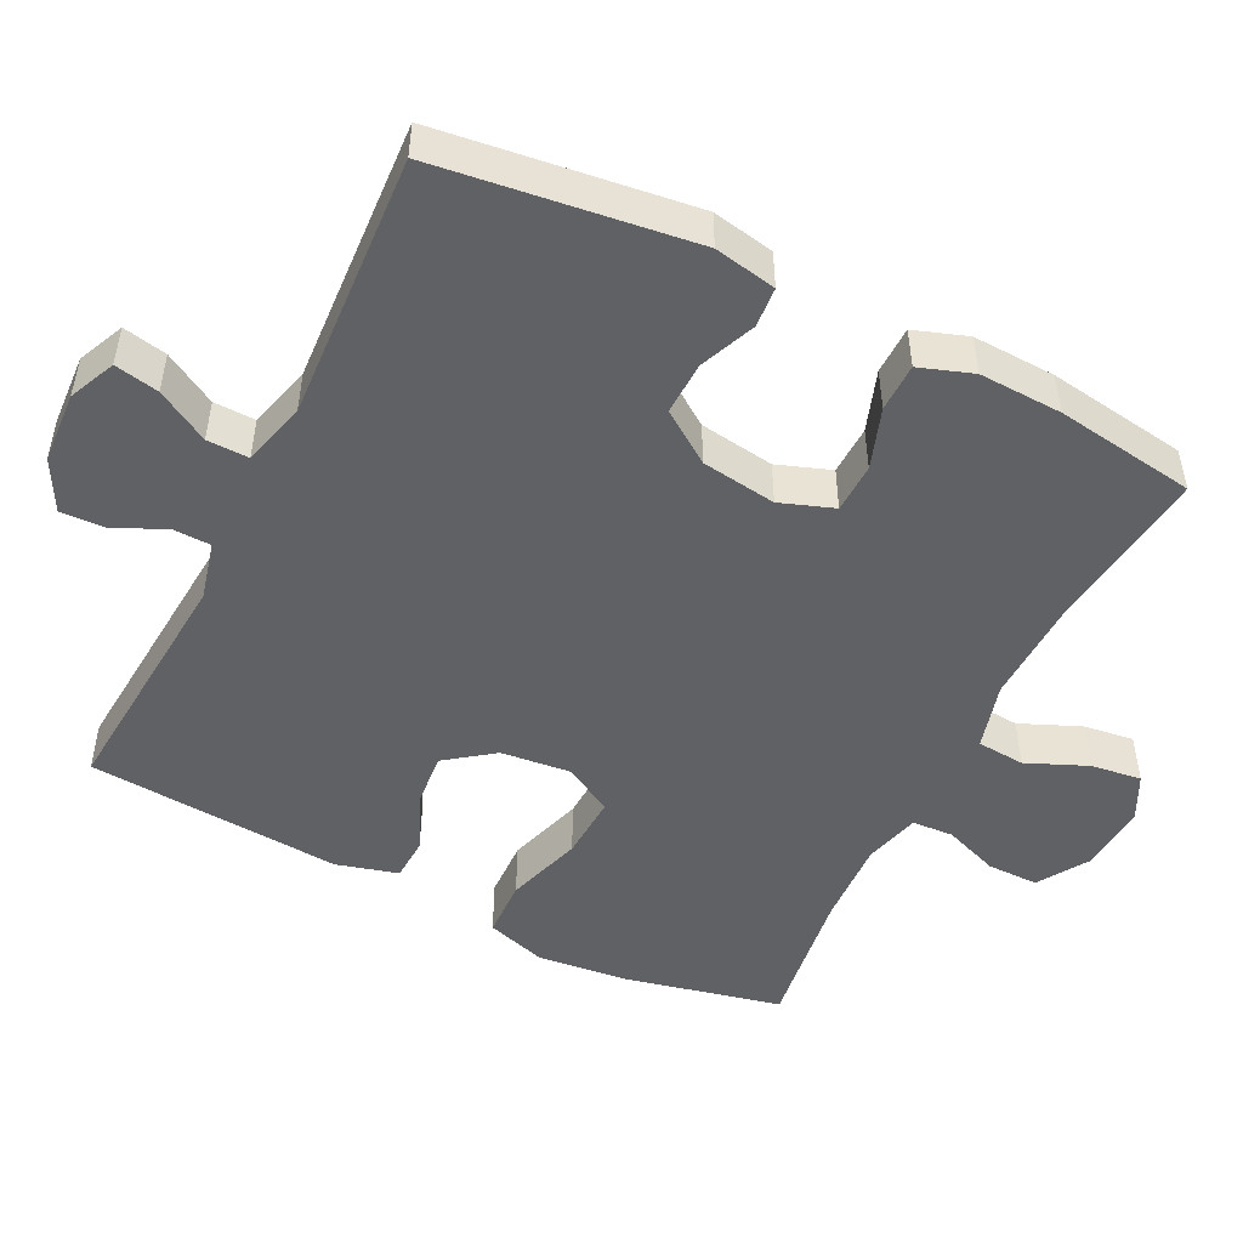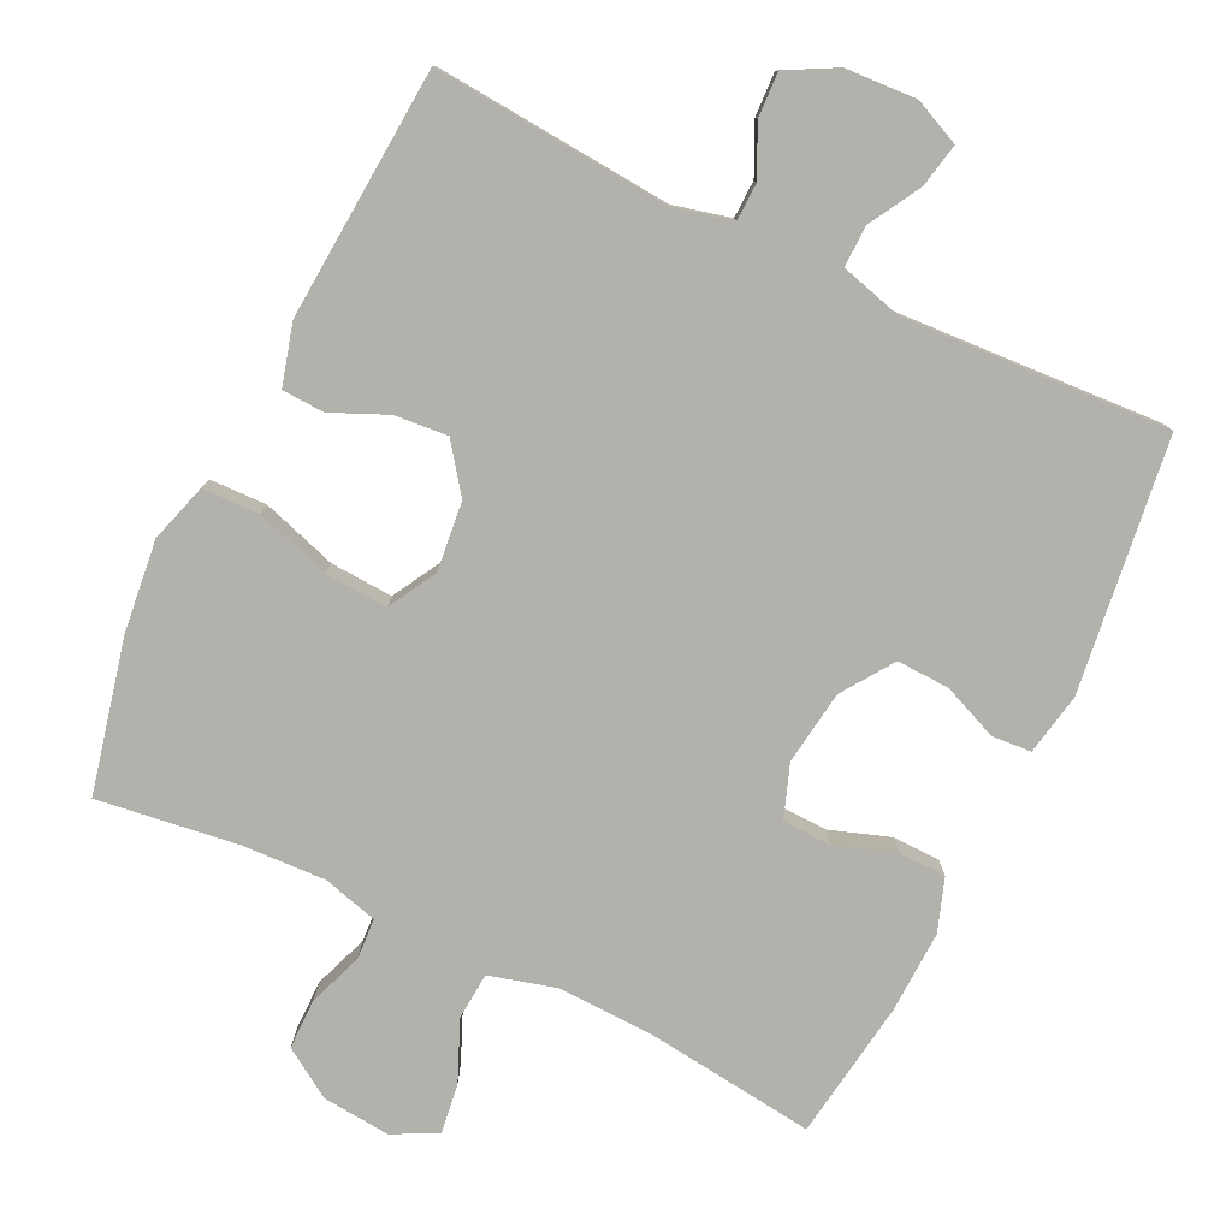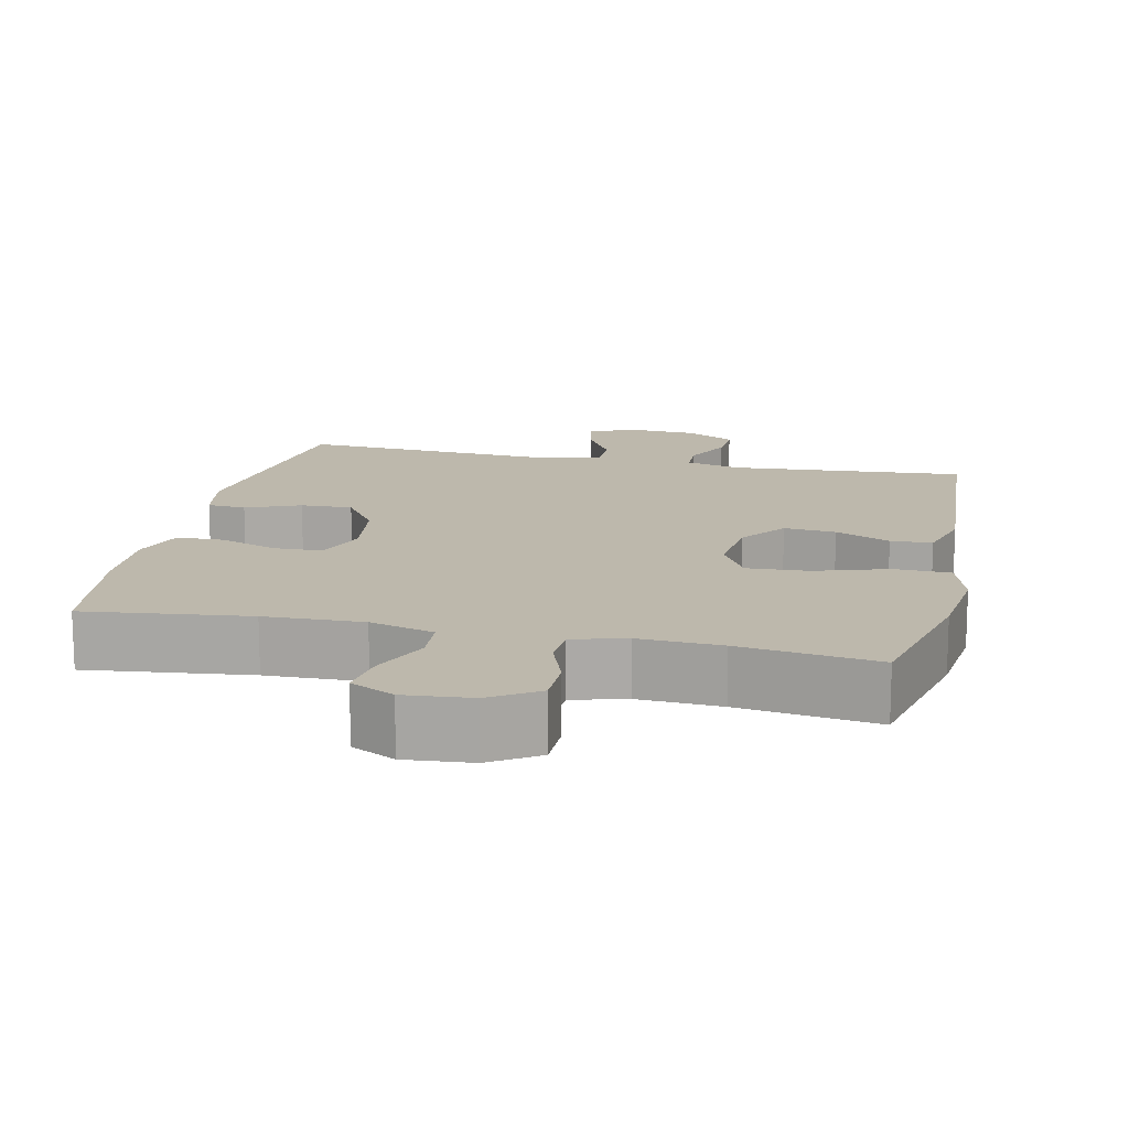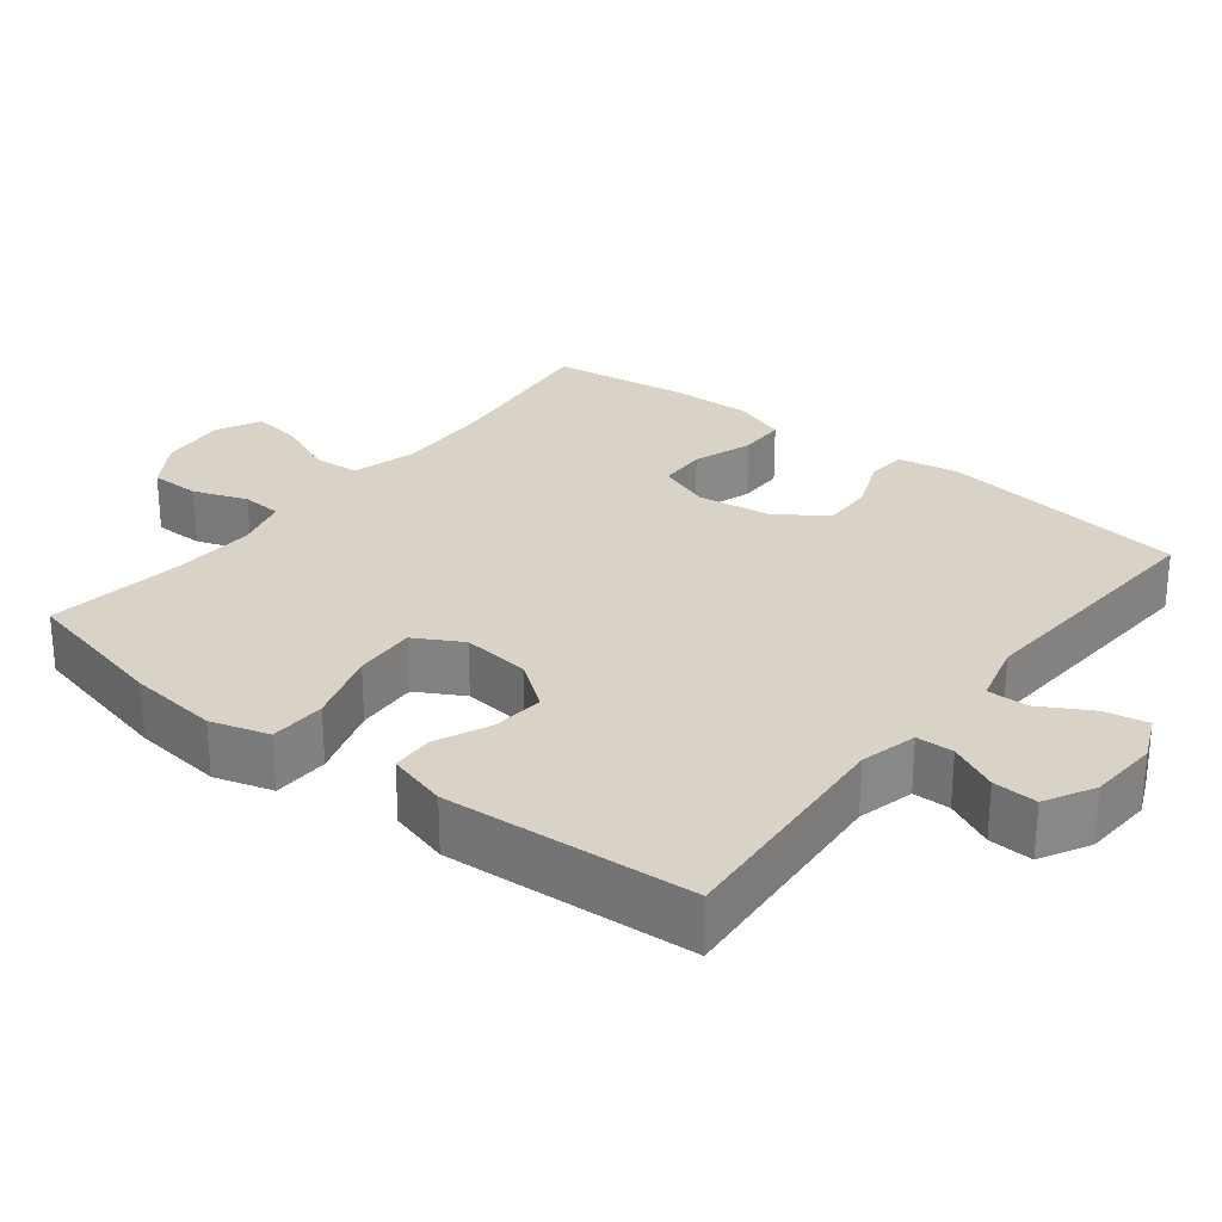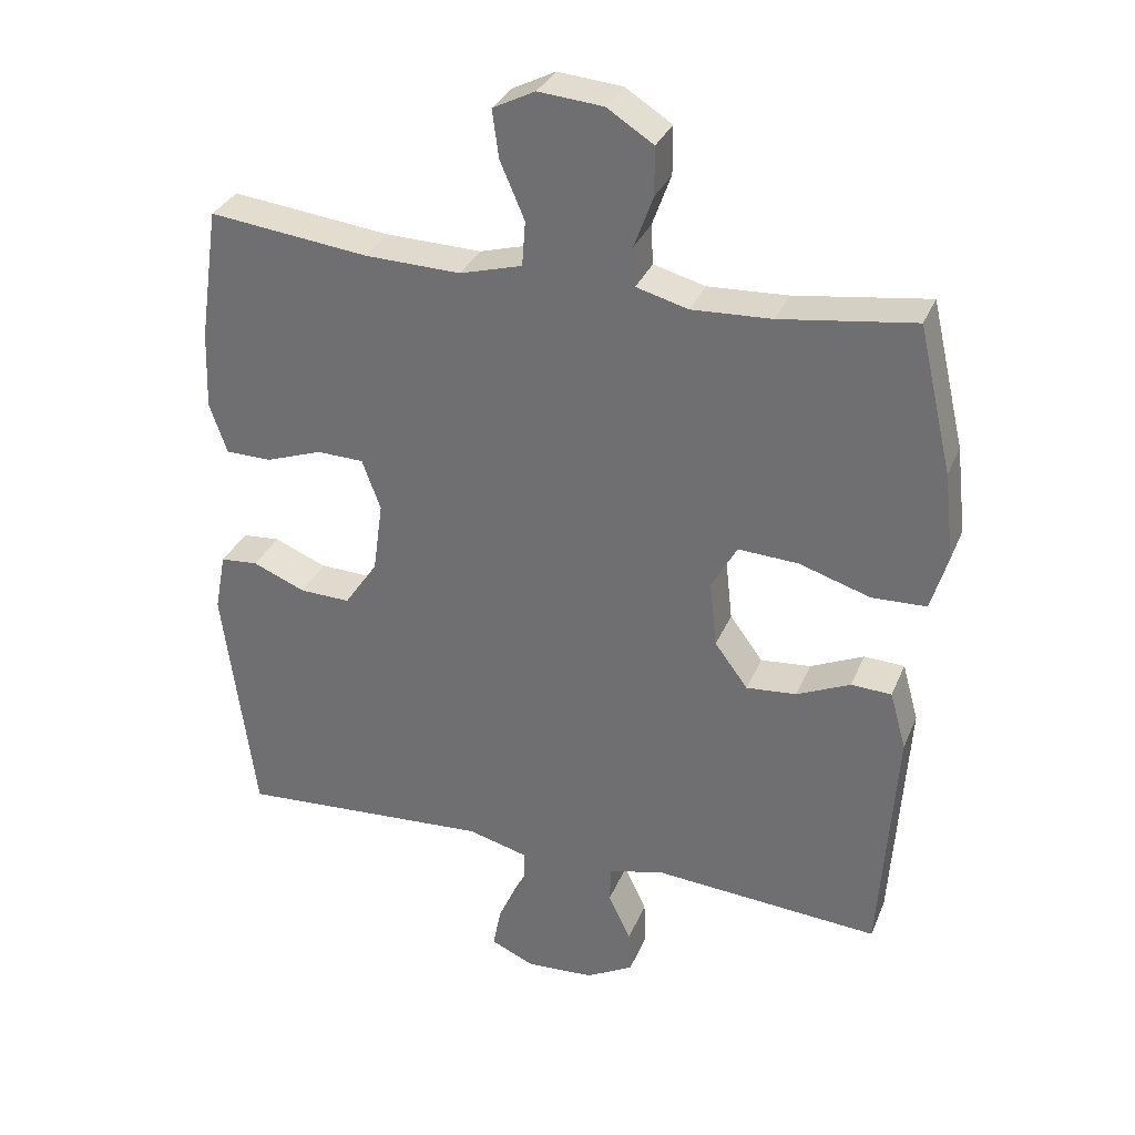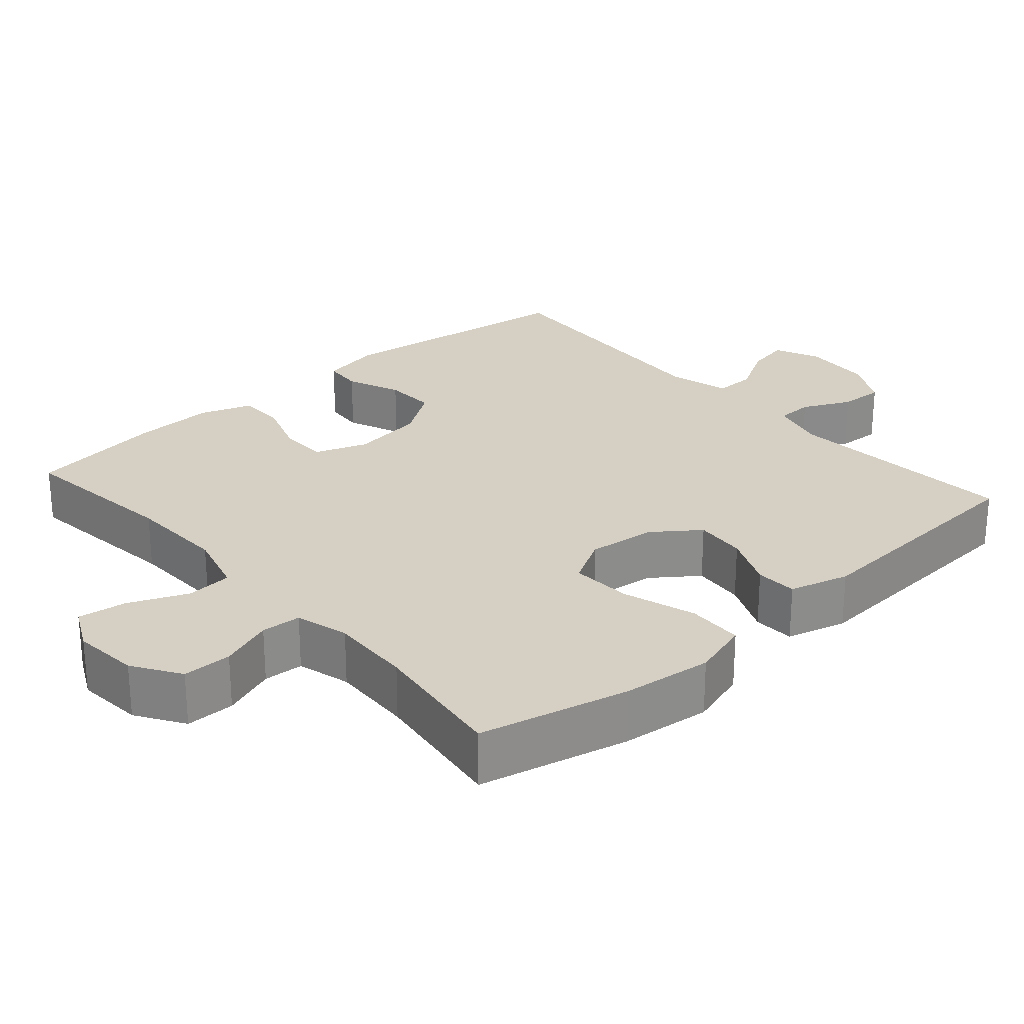
<metadata>
{"format":"obj","ext":"obj","renderer":"f3d","projection":"perspective","resolution":1024,"background":"white","views":[{"elev":-49.8,"azim":-116.6,"up":"+Y"},{"elev":-79.1,"azim":154.1,"up":"+Y"},{"elev":14.7,"azim":12.5,"up":"+Y"},{"elev":27.8,"azim":128.2,"up":"+Y"},{"elev":31.8,"azim":20.0,"up":"+Z"},{"elev":26.3,"azim":48.6,"up":"+Y"}]}
</metadata>
<code>
o path574
v -0.5338 0.0375 0.308
v -0.5378 0.0375 0.1942
v -0.5123 0.0375 0.1214
v -0.4466 0.0375 0.1204
v -0.3642 0.0375 0.1491
v -0.297 0.0375 0.147
v -0.2705 0.0375 0.07409
v -0.2846 0.0375 -0.02831
v -0.3328 0.0375 -0.09853
v -0.4056 0.0375 -0.09602
v -0.4815 0.0375 -0.06453
v -0.5361 0.0375 -0.06886
v -0.5522 0.0375 -0.1539
v -0.5062 0.0375 -0.5024
v -0.141 0.0375 -0.4805
v -0.05456 0.0375 -0.5038
v -0.05533 0.0375 -0.5607
v -0.09598 0.0375 -0.6323
v -0.1079 0.0375 -0.6928
v -0.04443 0.0375 -0.7211
v 0.05313 0.0375 -0.7154
v 0.1215 0.0375 -0.6785
v 0.1185 0.0375 -0.6165
v 0.08611 0.0375 -0.5485
v 0.08747 0.0375 -0.4966
v 0.1663 0.0375 -0.4768
v 0.4957 0.0375 -0.5024
v 0.5191 0.0375 -0.1556
v 0.4958 0.0375 -0.07179
v 0.4374 0.0375 -0.06919
v 0.3604 0.0375 -0.1033
v 0.2876 0.0375 -0.1097
v 0.2397 0.0375 -0.04503
v 0.2291 0.0375 0.05069
v 0.2661 0.0375 0.1164
v 0.3525 0.0375 0.1117
v 0.4557 0.0375 0.07903
v 0.5344 0.0375 0.08149
v 0.5589 0.0375 0.1627
v 0.5446 0.0375 0.2884
v 0.4957 0.0375 0.4993
v 0.3021 0.0375 0.4726
v 0.1865 0.0375 0.4673
v 0.1113 0.0375 0.4876
v 0.1078 0.0375 0.544
v 0.1352 0.0375 0.6189
v 0.135 0.0375 0.6883
v 0.06806 0.0375 0.7313
v -0.02581 0.0375 0.7397
v -0.08723 0.0375 0.7089
v -0.07772 0.0375 0.6399
v -0.04237 0.0375 0.5576
v -0.04717 0.0375 0.4927
v -0.1374 0.0375 0.4677
v -0.2755 0.0375 0.4718
v -0.5062 0.0375 0.4993
v -0.5338 -0.0375 0.308
v -0.5378 -0.0375 0.1942
v -0.5123 -0.0375 0.1214
v -0.4466 -0.0375 0.1204
v -0.3642 -0.0375 0.1491
v -0.297 -0.0375 0.147
v -0.2705 -0.0375 0.07409
v -0.2846 -0.0375 -0.02831
v -0.3328 -0.0375 -0.09853
v -0.4056 -0.0375 -0.09602
v -0.4815 -0.0375 -0.06453
v -0.5361 -0.0375 -0.06886
v -0.5522 -0.0375 -0.1539
v -0.5062 -0.0375 -0.5024
v -0.141 -0.0375 -0.4805
v -0.05456 -0.0375 -0.5038
v -0.05533 -0.0375 -0.5607
v -0.09598 -0.0375 -0.6323
v -0.1079 -0.0375 -0.6928
v -0.04443 -0.0375 -0.7211
v 0.05313 -0.0375 -0.7154
v 0.1215 -0.0375 -0.6785
v 0.1185 -0.0375 -0.6165
v 0.08611 -0.0375 -0.5485
v 0.08747 -0.0375 -0.4966
v 0.1663 -0.0375 -0.4768
v 0.4957 -0.0375 -0.5024
v 0.5191 -0.0375 -0.1556
v 0.4958 -0.0375 -0.07179
v 0.4374 -0.0375 -0.06919
v 0.3604 -0.0375 -0.1033
v 0.2876 -0.0375 -0.1097
v 0.2397 -0.0375 -0.04503
v 0.2291 -0.0375 0.05069
v 0.2661 -0.0375 0.1164
v 0.3525 -0.0375 0.1117
v 0.4557 -0.0375 0.07903
v 0.5344 -0.0375 0.08149
v 0.5589 -0.0375 0.1627
v 0.5446 -0.0375 0.2884
v 0.4957 -0.0375 0.4993
v 0.3021 -0.0375 0.4726
v 0.1865 -0.0375 0.4673
v 0.1113 -0.0375 0.4876
v 0.1078 -0.0375 0.544
v 0.1352 -0.0375 0.6189
v 0.135 -0.0375 0.6883
v 0.06806 -0.0375 0.7313
v -0.02581 -0.0375 0.7397
v -0.08723 -0.0375 0.7089
v -0.07772 -0.0375 0.6399
v -0.04237 -0.0375 0.5576
v -0.04717 -0.0375 0.4927
v -0.1374 -0.0375 0.4677
v -0.2755 -0.0375 0.4718
v -0.5062 -0.0375 0.4993
v 0.06806 0.0375 0.7313
v -0.02581 0.0375 0.7397
v -0.08723 0.0375 0.7089
v -0.08723 0.0375 0.7089
v 0.135 0.0375 0.6883
v -0.07772 0.0375 0.6399
v 0.1352 0.0375 0.6189
v -0.04237 0.0375 0.5576
v 0.1078 0.0375 0.544
v -0.04717 0.0375 0.4927
v -0.04717 0.0375 0.4927
v 0.1113 0.0375 0.4876
v 0.1113 0.0375 0.4876
v -0.1374 0.0375 0.4677
v 0.1865 0.0375 0.4673
v 0.4957 0.0375 0.4993
v 0.4957 0.0375 0.4993
v 0.3021 0.0375 0.4726
v -0.2755 0.0375 0.4718
v -0.5062 0.0375 0.4993
v -0.5062 0.0375 0.4993
v -0.5338 0.0375 0.308
v 0.5446 0.0375 0.2884
v -0.5378 0.0375 0.1942
v 0.5589 0.0375 0.1627
v -0.5123 0.0375 0.1214
v -0.5123 0.0375 0.1214
v 0.5344 0.0375 0.08149
v 0.5344 0.0375 0.08149
v -0.3642 0.0375 0.1491
v -0.297 0.0375 0.147
v -0.297 0.0375 0.147
v -0.4466 0.0375 0.1204
v 0.2661 0.0375 0.1164
v 0.2661 0.0375 0.1164
v 0.3525 0.0375 0.1117
v -0.2705 0.0375 0.07409
v 0.2291 0.0375 0.05069
v 0.4557 0.0375 0.07903
v -0.2846 0.0375 -0.02831
v 0.2397 0.0375 -0.04503
v -0.3328 0.0375 -0.09853
v 0.2876 0.0375 -0.1097
v -0.4056 0.0375 -0.09602
v -0.4815 0.0375 -0.06453
v -0.5361 0.0375 -0.06886
v -0.5361 0.0375 -0.06886
v -0.5522 0.0375 -0.1539
v 0.4958 0.0375 -0.07179
v 0.4958 0.0375 -0.07179
v 0.4374 0.0375 -0.06919
v 0.3604 0.0375 -0.1033
v 0.5191 0.0375 -0.1556
v 0.4957 0.0375 -0.5024
v 0.4957 0.0375 -0.5024
v 0.08747 0.0375 -0.4966
v 0.08747 0.0375 -0.4966
v 0.1663 0.0375 -0.4768
v -0.5062 0.0375 -0.5024
v -0.5062 0.0375 -0.5024
v -0.141 0.0375 -0.4805
v -0.05456 0.0375 -0.5038
v -0.05456 0.0375 -0.5038
v 0.08611 0.0375 -0.5485
v -0.05533 0.0375 -0.5607
v 0.1185 0.0375 -0.6165
v -0.09598 0.0375 -0.6323
v 0.1215 0.0375 -0.6785
v 0.1215 0.0375 -0.6785
v -0.1079 0.0375 -0.6928
v -0.1079 0.0375 -0.6928
v 0.05313 0.0375 -0.7154
v -0.04443 0.0375 -0.7211
v 0.06806 -0.0375 0.7313
v -0.02581 -0.0375 0.7397
v -0.08723 -0.0375 0.7089
v -0.08723 -0.0375 0.7089
v 0.135 -0.0375 0.6883
v -0.07772 -0.0375 0.6399
v 0.1352 -0.0375 0.6189
v -0.04237 -0.0375 0.5576
v 0.1078 -0.0375 0.544
v -0.04717 -0.0375 0.4927
v -0.04717 -0.0375 0.4927
v 0.1113 -0.0375 0.4876
v 0.1113 -0.0375 0.4876
v -0.1374 -0.0375 0.4677
v 0.1865 -0.0375 0.4673
v 0.4957 -0.0375 0.4993
v 0.4957 -0.0375 0.4993
v 0.3021 -0.0375 0.4726
v -0.2755 -0.0375 0.4718
v -0.5062 -0.0375 0.4993
v -0.5062 -0.0375 0.4993
v -0.5338 -0.0375 0.308
v 0.5446 -0.0375 0.2884
v -0.5378 -0.0375 0.1942
v 0.5589 -0.0375 0.1627
v -0.5123 -0.0375 0.1214
v -0.5123 -0.0375 0.1214
v 0.5344 -0.0375 0.08149
v 0.5344 -0.0375 0.08149
v -0.3642 -0.0375 0.1491
v -0.297 -0.0375 0.147
v -0.297 -0.0375 0.147
v -0.4466 -0.0375 0.1204
v 0.2661 -0.0375 0.1164
v 0.2661 -0.0375 0.1164
v 0.3525 -0.0375 0.1117
v -0.2705 -0.0375 0.07409
v 0.2291 -0.0375 0.05069
v 0.4557 -0.0375 0.07903
v -0.2846 -0.0375 -0.02831
v 0.2397 -0.0375 -0.04503
v -0.3328 -0.0375 -0.09853
v 0.2876 -0.0375 -0.1097
v -0.4056 -0.0375 -0.09602
v -0.4815 -0.0375 -0.06453
v -0.5361 -0.0375 -0.06886
v -0.5361 -0.0375 -0.06886
v -0.5522 -0.0375 -0.1539
v 0.4958 -0.0375 -0.07179
v 0.4958 -0.0375 -0.07179
v 0.4374 -0.0375 -0.06919
v 0.3604 -0.0375 -0.1033
v 0.5191 -0.0375 -0.1556
v 0.4957 -0.0375 -0.5024
v 0.4957 -0.0375 -0.5024
v 0.08747 -0.0375 -0.4966
v 0.08747 -0.0375 -0.4966
v 0.1663 -0.0375 -0.4768
v -0.5062 -0.0375 -0.5024
v -0.5062 -0.0375 -0.5024
v -0.141 -0.0375 -0.4805
v -0.05456 -0.0375 -0.5038
v -0.05456 -0.0375 -0.5038
v 0.08611 -0.0375 -0.5485
v -0.05533 -0.0375 -0.5607
v 0.1185 -0.0375 -0.6165
v -0.09598 -0.0375 -0.6323
v 0.1215 -0.0375 -0.6785
v 0.1215 -0.0375 -0.6785
v -0.1079 -0.0375 -0.6928
v -0.1079 -0.0375 -0.6928
v 0.05313 -0.0375 -0.7154
v -0.04443 -0.0375 -0.7211
f 222 199 216
f 247 226 246
f 249 250 251
f 215 207 209
f 213 210 224
f 195 199 222
f 241 226 247
f 250 249 247
f 227 229 244
f 246 225 227
f 233 229 230
f 186 193 192
f 193 186 191
f 186 187 191
f 239 228 243
f 246 226 225
f 243 228 241
f 199 204 216
f 219 195 223
f 224 210 221
f 221 203 219
f 238 237 239
f 207 204 205
f 219 197 195
f 195 194 193
f 223 195 222
f 186 192 190
f 225 223 222
f 219 200 197
f 241 247 249
f 234 236 238
f 244 229 233
f 246 227 244
f 203 221 208
f 191 187 188
f 192 193 194
f 237 238 236
f 208 221 210
f 197 194 195
f 207 215 204
f 258 252 255
f 203 208 201
f 237 228 239
f 258 250 252
f 200 219 203
f 251 257 253
f 251 250 257
f 216 204 215
f 215 209 218
f 241 228 226
f 226 223 225
f 257 250 258
f 233 230 231
f 218 209 211
f 48 49 105 104
f 49 116 189 105
f 47 48 104 103
f 50 51 107 106
f 46 47 103 102
f 51 52 108 107
f 45 46 102 101
f 52 123 196 108
f 125 45 101 198
f 53 54 110 109
f 43 44 100 99
f 129 42 98 202
f 55 133 206 111
f 42 43 99 98
f 54 55 111 110
f 56 1 57 112
f 40 41 97 96
f 1 2 58 57
f 39 40 96 95
f 2 139 212 58
f 141 39 95 214
f 5 144 217 61
f 4 5 61 60
f 3 4 60 59
f 147 36 92 220
f 6 7 63 62
f 34 35 91 90
f 37 38 94 93
f 36 37 93 92
f 7 8 64 63
f 33 34 90 89
f 8 9 65 64
f 32 33 89 88
f 10 11 67 66
f 11 159 232 67
f 12 13 69 68
f 162 30 86 235
f 30 31 87 86
f 28 29 85 84
f 9 10 66 65
f 31 32 88 87
f 167 28 84 240
f 169 26 82 242
f 172 15 71 245
f 13 14 70 69
f 15 175 248 71
f 26 27 83 82
f 24 25 81 80
f 16 17 73 72
f 23 24 80 79
f 17 18 74 73
f 181 23 79 254
f 18 183 256 74
f 21 22 78 77
f 20 21 77 76
f 19 20 76 75
f 149 143 126
f 174 173 153
f 176 178 177
f 142 136 134
f 140 151 137
f 122 149 126
f 168 174 153
f 177 174 176
f 154 171 156
f 173 154 152
f 160 157 156
f 113 119 120
f 120 118 113
f 113 118 114
f 166 170 155
f 173 152 153
f 170 168 155
f 126 143 131
f 146 150 122
f 151 148 137
f 148 146 130
f 165 166 164
f 134 132 131
f 146 122 124
f 122 120 121
f 150 149 122
f 113 117 119
f 152 149 150
f 146 124 127
f 168 176 174
f 161 165 163
f 171 160 156
f 173 171 154
f 130 135 148
f 118 115 114
f 119 121 120
f 164 163 165
f 135 137 148
f 124 122 121
f 134 131 142
f 185 182 179
f 130 128 135
f 164 166 155
f 185 179 177
f 127 130 146
f 178 180 184
f 178 184 177
f 143 142 131
f 142 145 136
f 168 153 155
f 153 152 150
f 184 185 177
f 160 158 157
f 145 138 136

</code>
